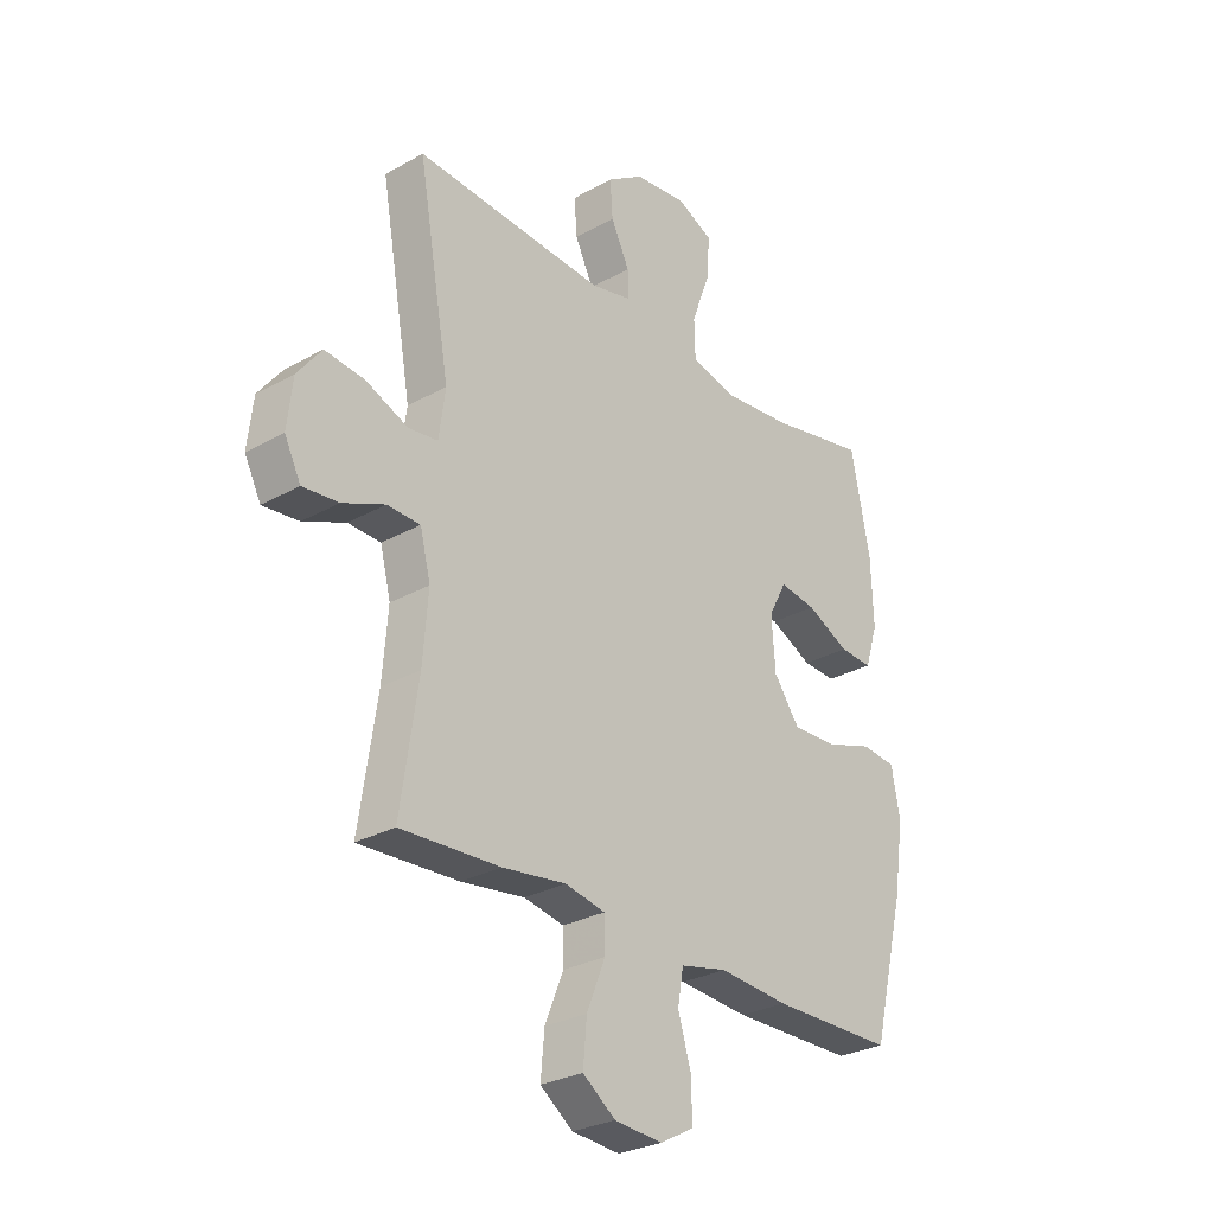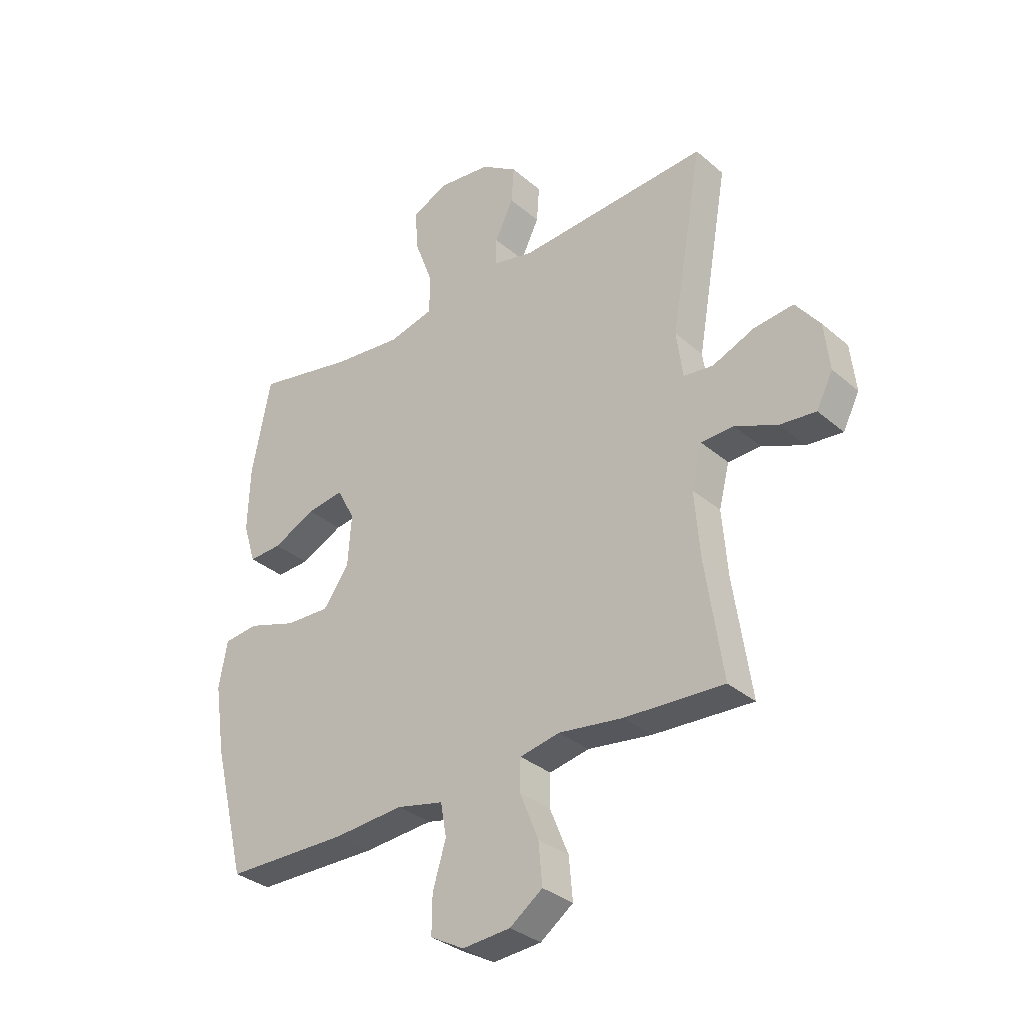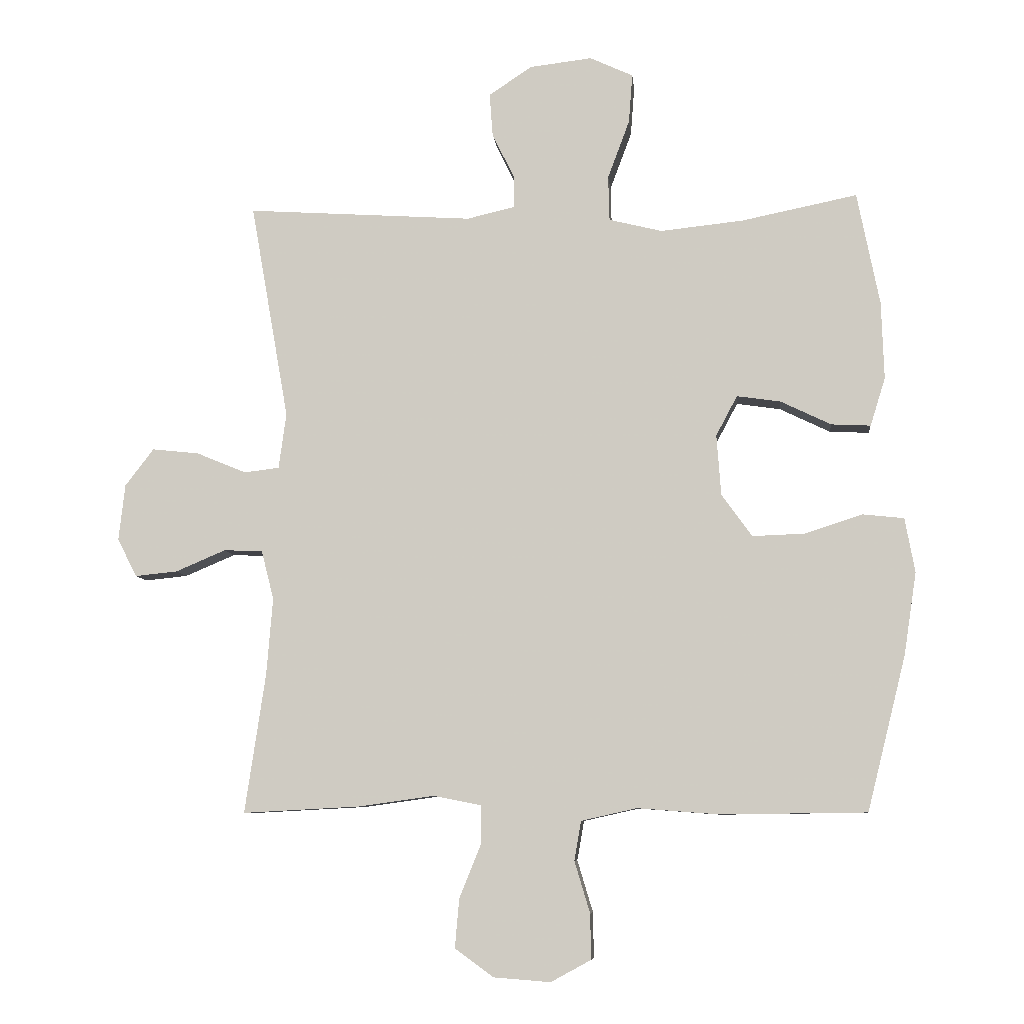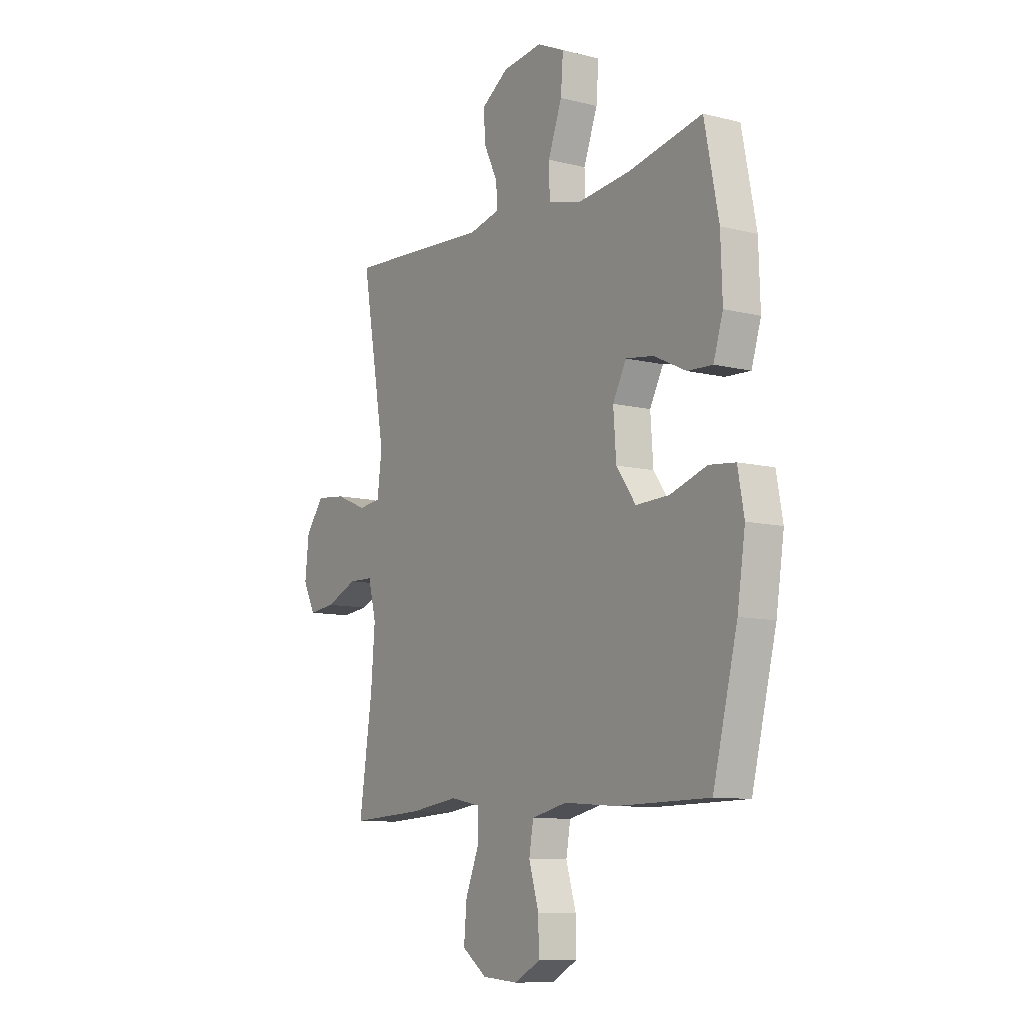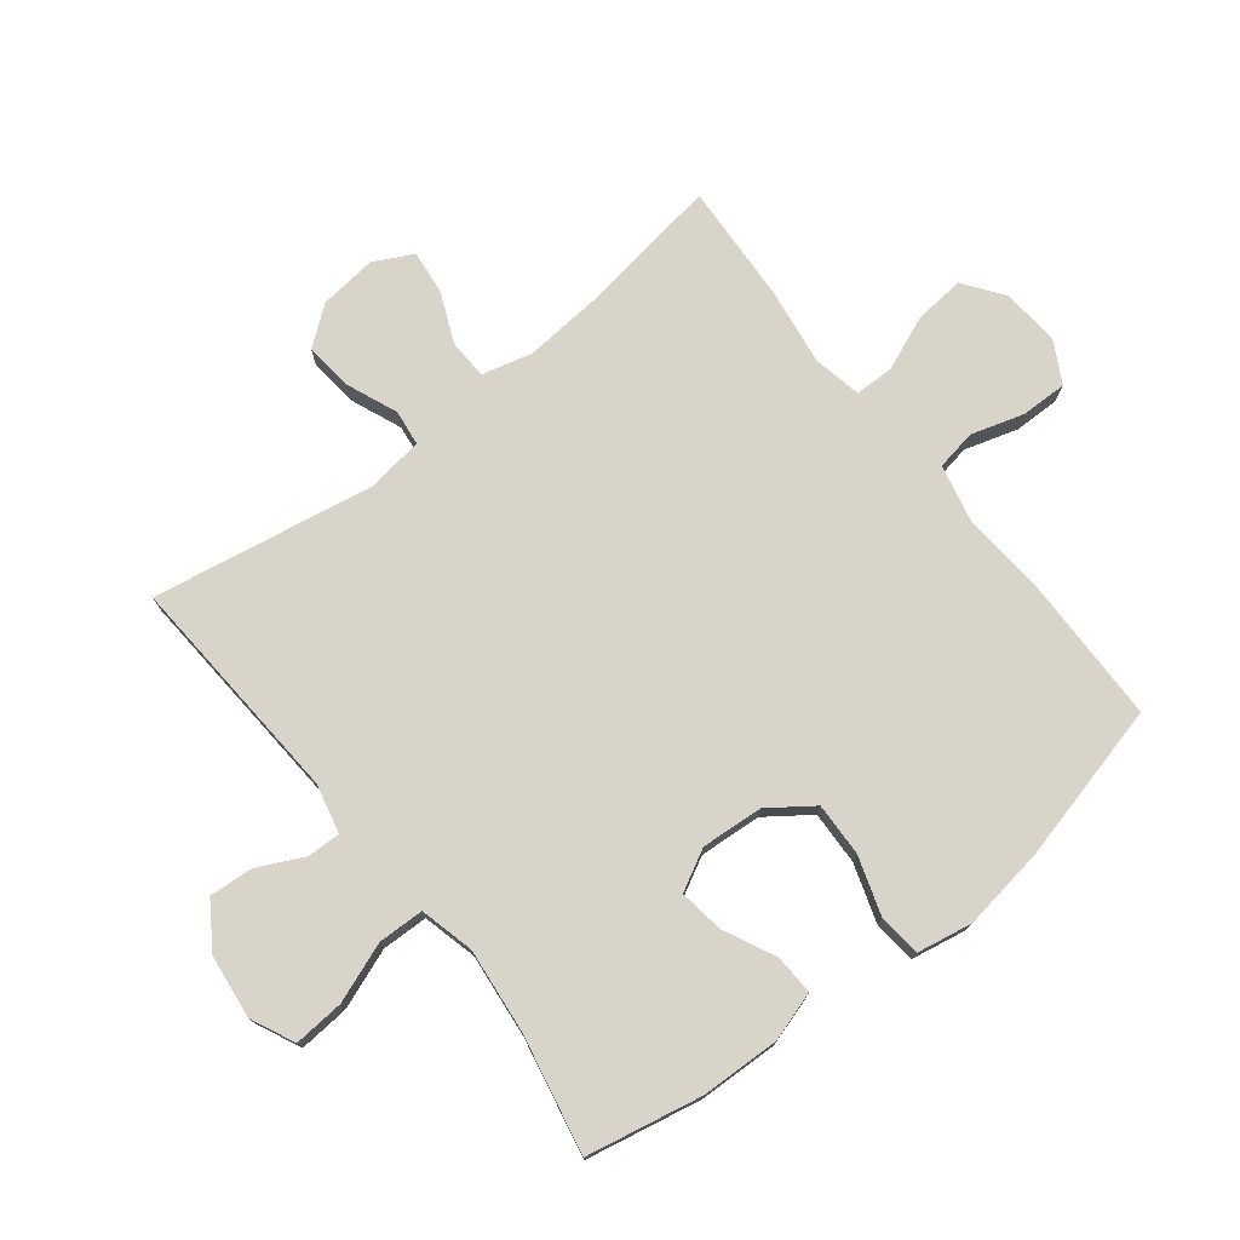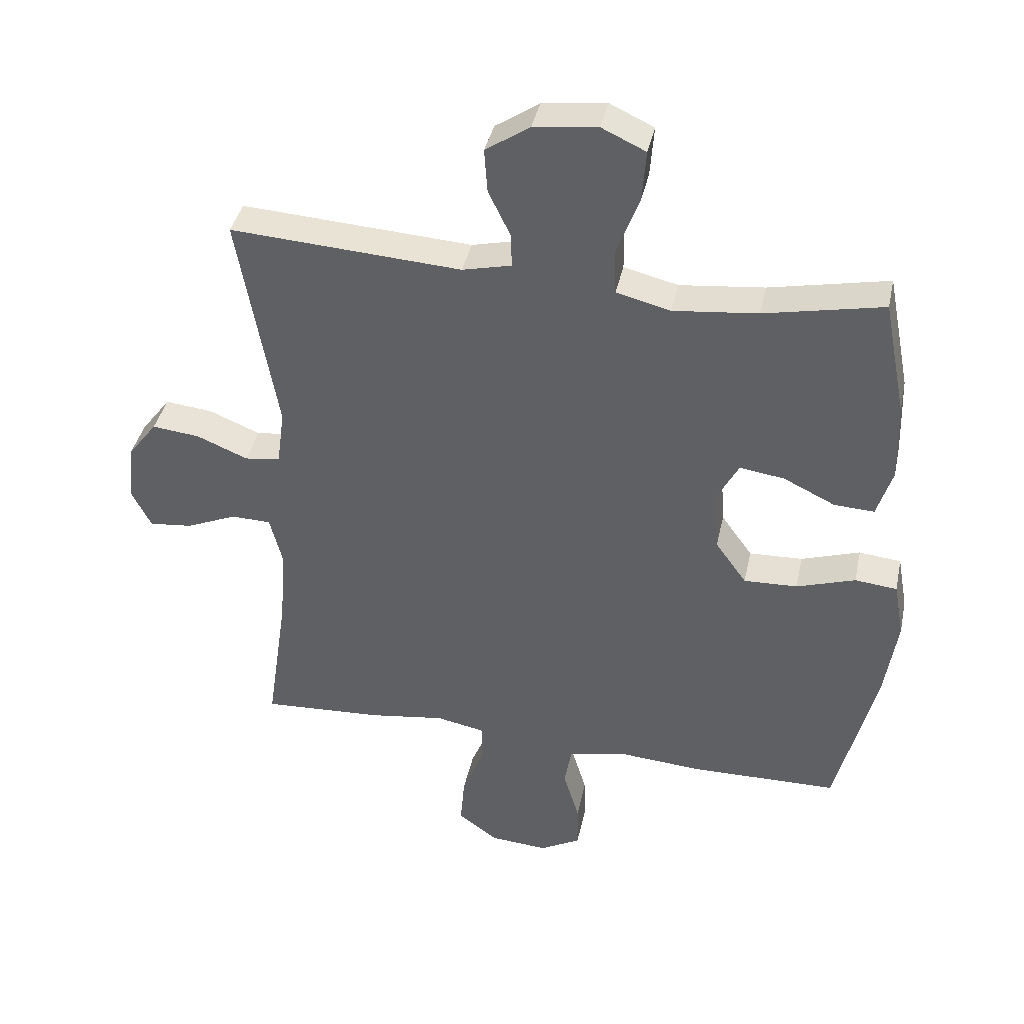
<metadata>
{"format":"obj","ext":"obj","renderer":"f3d","projection":"perspective","resolution":1024,"background":"white","views":[{"elev":-28.5,"azim":-50.0,"up":"+Z"},{"elev":-33.0,"azim":-139.4,"up":"+Z"},{"elev":-7.7,"azim":5.6,"up":"+Z"},{"elev":-9.7,"azim":56.9,"up":"+Z"},{"elev":75.5,"azim":51.8,"up":"+Y"},{"elev":39.3,"azim":12.0,"up":"+Z"}]}
</metadata>
<code>
v -0.5 0.07 -0.5
v -0.467 0.07 -0.277
v -0.457 0.07 -0.153
v -0.477 0.07 -0.074
v -0.539 0.07 -0.072
v -0.619 0.07 -0.106
v -0.687 0.07 -0.113
v -0.718 0.07 -0.052
v -0.708 0.07 0.038
v -0.662 0.07 0.098
v -0.587 0.07 0.09
v -0.507 0.07 0.057
v -0.451 0.07 0.064
v -0.439 0.07 0.153
v -0.5 0.07 0.5
v -0.138 0.07 0.477
v -0.061 0.07 0.495
v -0.062 0.07 0.547
v -0.097 0.07 0.619
v -0.102 0.07 0.688
v -0.033 0.07 0.734
v 0.067 0.07 0.746
v 0.136 0.07 0.714
v 0.13 0.07 0.635
v 0.095 0.07 0.541
v 0.097 0.07 0.469
v 0.182 0.07 0.448
v 0.314 0.07 0.462
v 0.5 0.07 0.5
v 0.536 0.07 0.319
v 0.54 0.07 0.195
v 0.516 0.07 0.118
v 0.453 0.07 0.121
v 0.372 0.07 0.16
v 0.302 0.07 0.17
v 0.268 0.07 0.106
v 0.275 0.07 0.009
v 0.324 0.07 -0.059
v 0.408 0.07 -0.056
v 0.5 0.07 -0.026
v 0.566 0.07 -0.033
v 0.582 0.07 -0.12
v 0.562 0.07 -0.252
v 0.5 0.07 -0.5
v 0.267 0.07 -0.503
v 0.135 0.07 -0.493
v 0.046 0.07 -0.513
v 0.035 0.07 -0.576
v 0.06 0.07 -0.659
v 0.061 0.07 -0.731
v -0.003 0.07 -0.766
v -0.094 0.07 -0.759
v -0.156 0.07 -0.714
v -0.149 0.07 -0.635
v -0.114 0.07 -0.549
v -0.115 0.07 -0.488
v -0.191 0.07 -0.473
v -0.312 0.07 -0.49
v -0.5 0 -0.5
v -0.467 0 -0.277
v -0.457 0 -0.153
v -0.477 0 -0.074
v -0.539 0 -0.072
v -0.619 0 -0.106
v -0.687 0 -0.113
v -0.718 0 -0.052
v -0.708 0 0.038
v -0.662 0 0.098
v -0.587 0 0.09
v -0.507 0 0.057
v -0.451 0 0.064
v -0.439 0 0.153
v -0.5 0 0.5
v -0.138 0 0.477
v -0.061 0 0.495
v -0.062 0 0.547
v -0.097 0 0.619
v -0.102 0 0.688
v -0.033 0 0.734
v 0.067 0 0.746
v 0.136 0 0.714
v 0.13 0 0.635
v 0.095 0 0.541
v 0.097 0 0.469
v 0.182 0 0.448
v 0.314 0 0.462
v 0.5 0 0.5
v 0.536 0 0.319
v 0.54 0 0.195
v 0.516 0 0.118
v 0.453 0 0.121
v 0.372 0 0.16
v 0.302 0 0.17
v 0.268 0 0.106
v 0.275 0 0.009
v 0.324 0 -0.059
v 0.408 0 -0.056
v 0.5 0 -0.026
v 0.566 0 -0.033
v 0.582 0 -0.12
v 0.562 0 -0.252
v 0.5 0 -0.5
v 0.267 0 -0.503
v 0.135 0 -0.493
v 0.046 0 -0.513
v 0.035 0 -0.576
v 0.06 0 -0.659
v 0.061 0 -0.731
v -0.003 0 -0.766
v -0.094 0 -0.759
v -0.156 0 -0.714
v -0.149 0 -0.635
v -0.114 0 -0.549
v -0.115 0 -0.488
v -0.191 0 -0.473
v -0.312 0 -0.49
f 57 58 1 2
f 56 57 2 3
f 52 53 54 55
f 52 55 56
f 51 52 56
f 48 49 50 51
f 47 48 51 56
f 46 47 56 3
f 39 40 41 42
f 38 39 42 43
f 31 32 33 34
f 31 34 35
f 28 29 30 31
f 27 28 31 35
f 26 27 35 36
f 22 23 24 25
f 22 25 26
f 21 22 26
f 18 19 20 21
f 17 18 21 26
f 16 17 26 36
f 14 15 16 36
f 9 10 11 12
f 7 8 9 12
f 5 6 7 12
f 4 5 12 13
f 3 4 13
f 38 43 44 45
f 37 38 45 46
f 14 36 37 46
f 3 13 14 46
f 60 59 116 115
f 61 60 115 114
f 113 112 111 110
f 114 113 110
f 114 110 109
f 109 108 107 106
f 114 109 106 105
f 61 114 105 104
f 100 99 98 97
f 101 100 97 96
f 92 91 90 89
f 93 92 89
f 89 88 87 86
f 93 89 86 85
f 94 93 85 84
f 83 82 81 80
f 84 83 80
f 84 80 79
f 79 78 77 76
f 84 79 76 75
f 94 84 75 74
f 94 74 73 72
f 70 69 68 67
f 70 67 66 65
f 70 65 64 63
f 71 70 63 62
f 71 62 61
f 103 102 101 96
f 104 103 96 95
f 104 95 94 72
f 104 72 71 61
f 1 59 60 2
f 2 60 61 3
f 3 61 62 4
f 4 62 63 5
f 5 63 64 6
f 6 64 65 7
f 7 65 66 8
f 8 66 67 9
f 9 67 68 10
f 10 68 69 11
f 11 69 70 12
f 12 70 71 13
f 13 71 72 14
f 14 72 73 15
f 15 73 74 16
f 16 74 75 17
f 17 75 76 18
f 18 76 77 19
f 19 77 78 20
f 20 78 79 21
f 21 79 80 22
f 22 80 81 23
f 23 81 82 24
f 24 82 83 25
f 25 83 84 26
f 26 84 85 27
f 27 85 86 28
f 28 86 87 29
f 29 87 88 30
f 30 88 89 31
f 31 89 90 32
f 32 90 91 33
f 33 91 92 34
f 34 92 93 35
f 35 93 94 36
f 36 94 95 37
f 37 95 96 38
f 38 96 97 39
f 39 97 98 40
f 40 98 99 41
f 41 99 100 42
f 42 100 101 43
f 43 101 102 44
f 44 102 103 45
f 45 103 104 46
f 46 104 105 47
f 47 105 106 48
f 48 106 107 49
f 49 107 108 50
f 50 108 109 51
f 51 109 110 52
f 52 110 111 53
f 53 111 112 54
f 54 112 113 55
f 55 113 114 56
f 56 114 115 57
f 57 115 116 58
f 58 116 59 1

</code>
